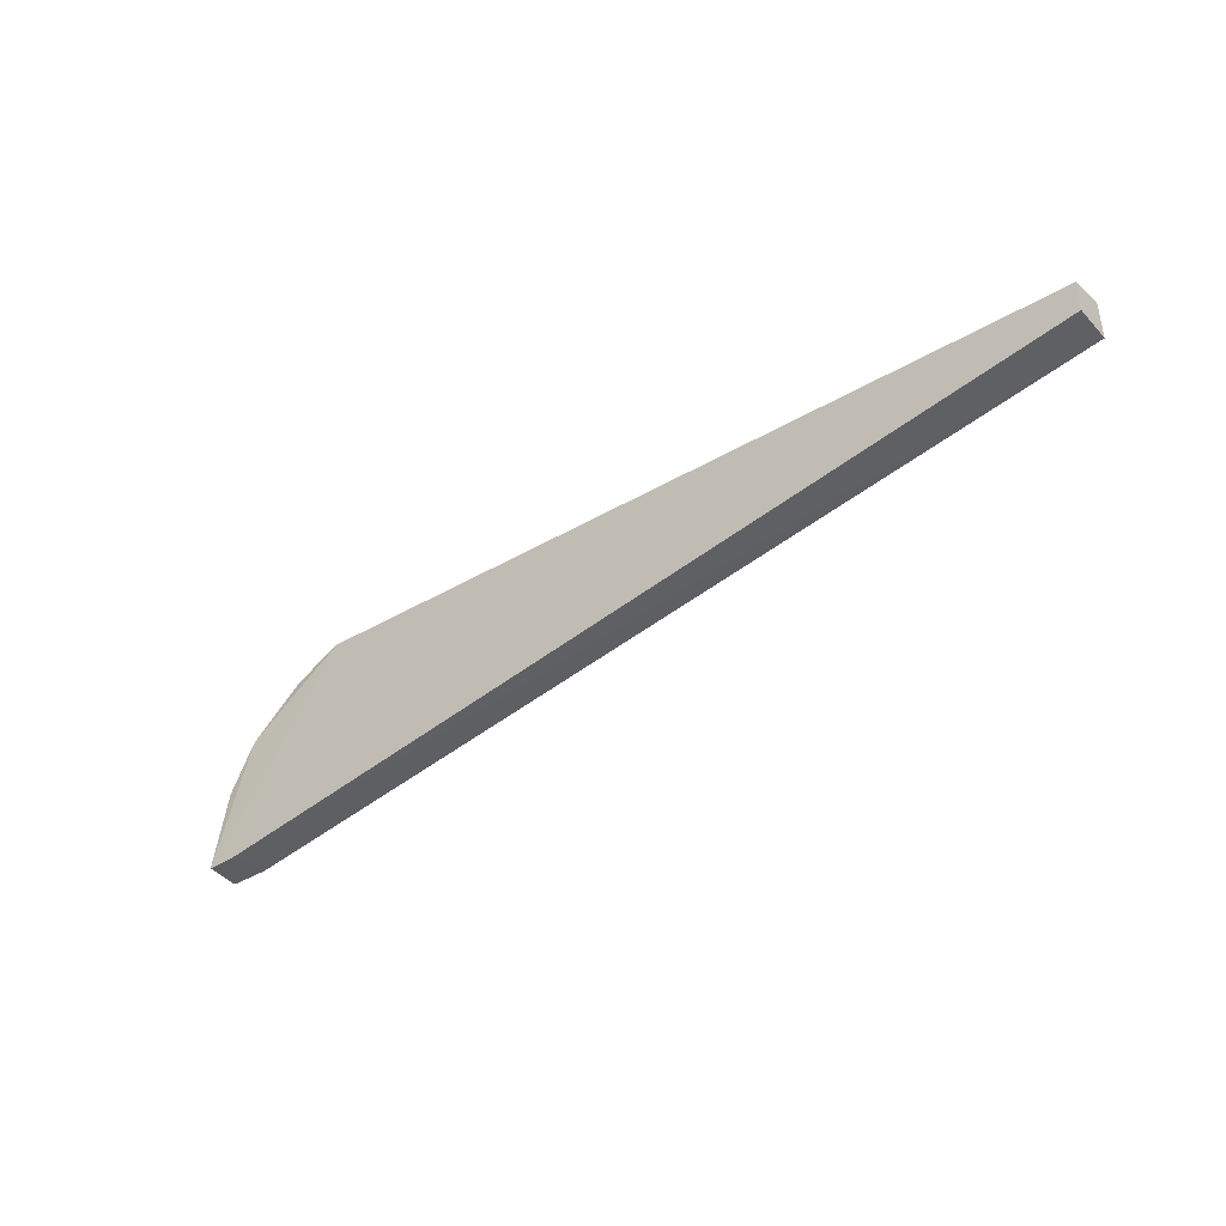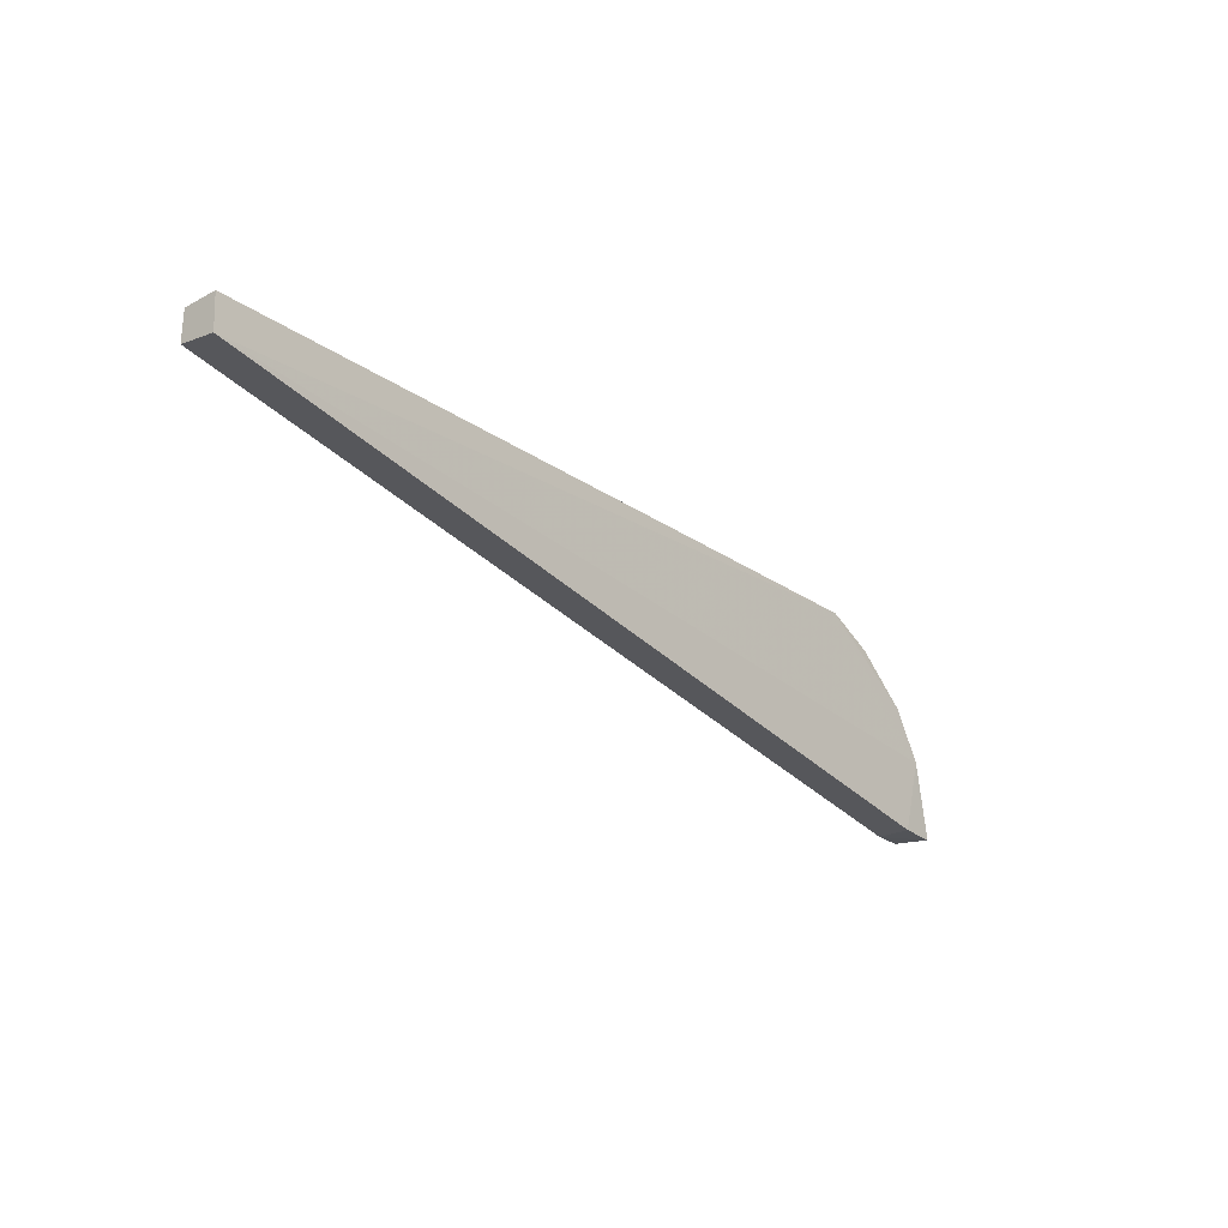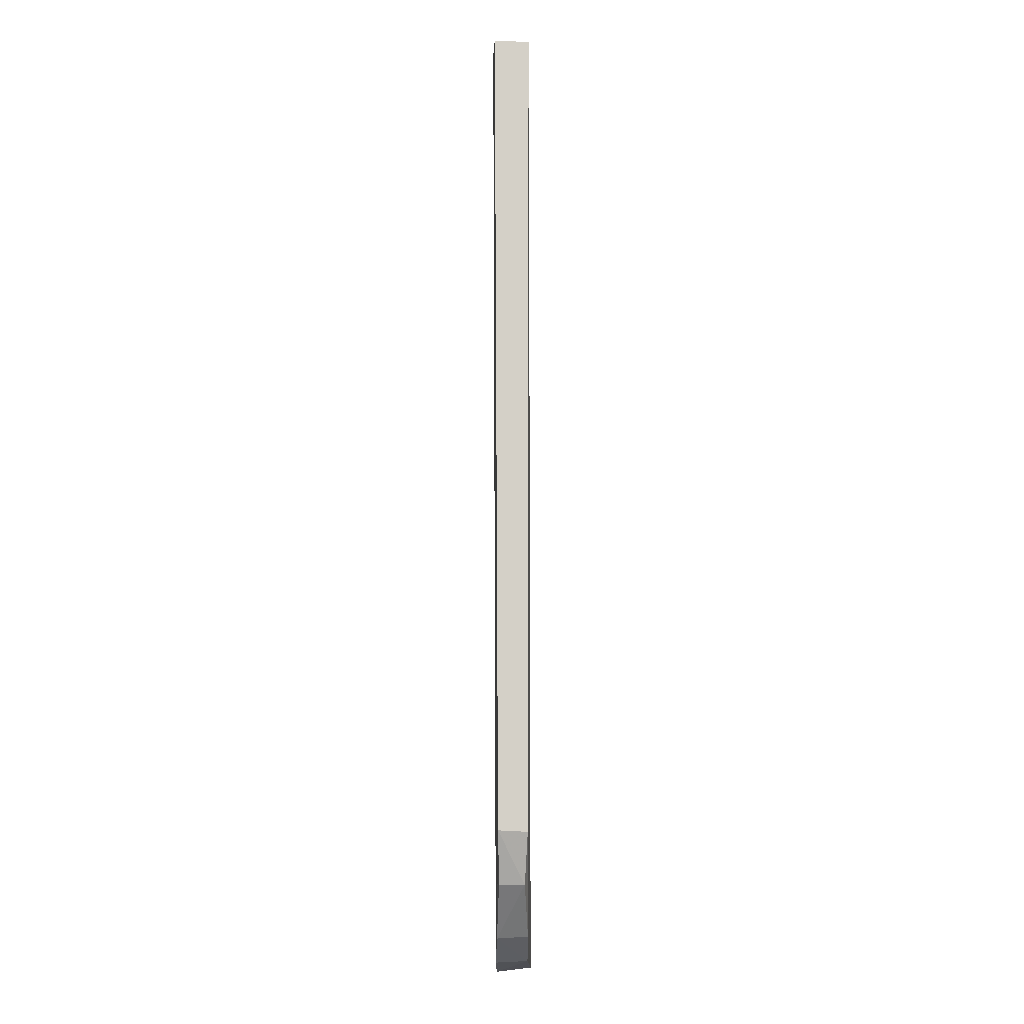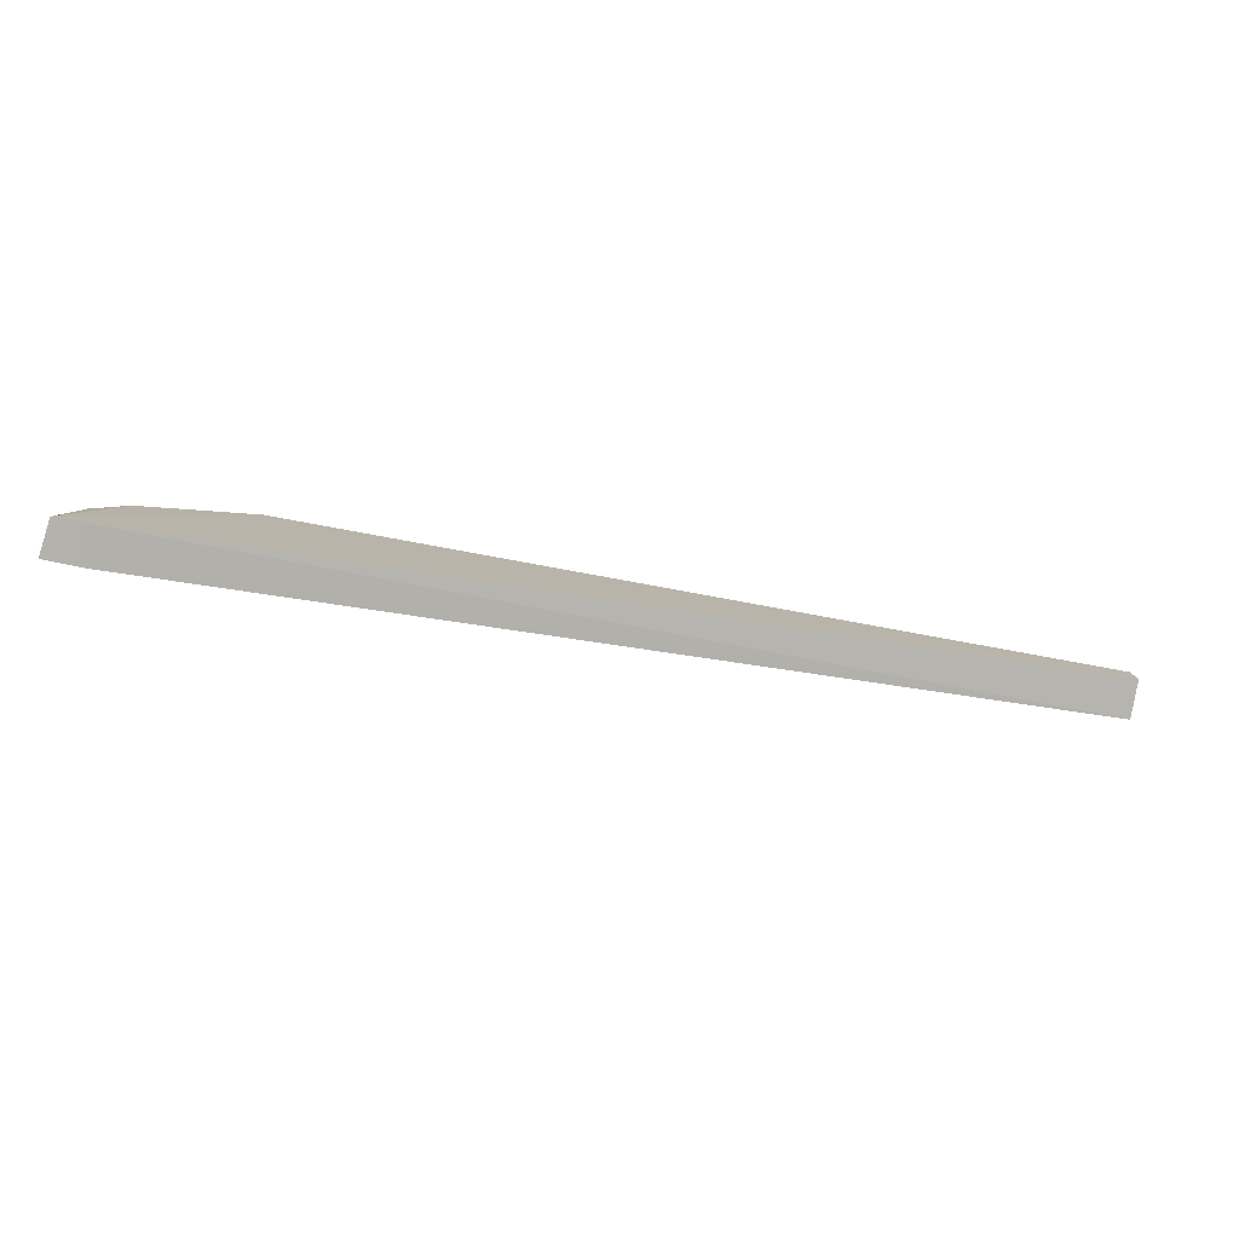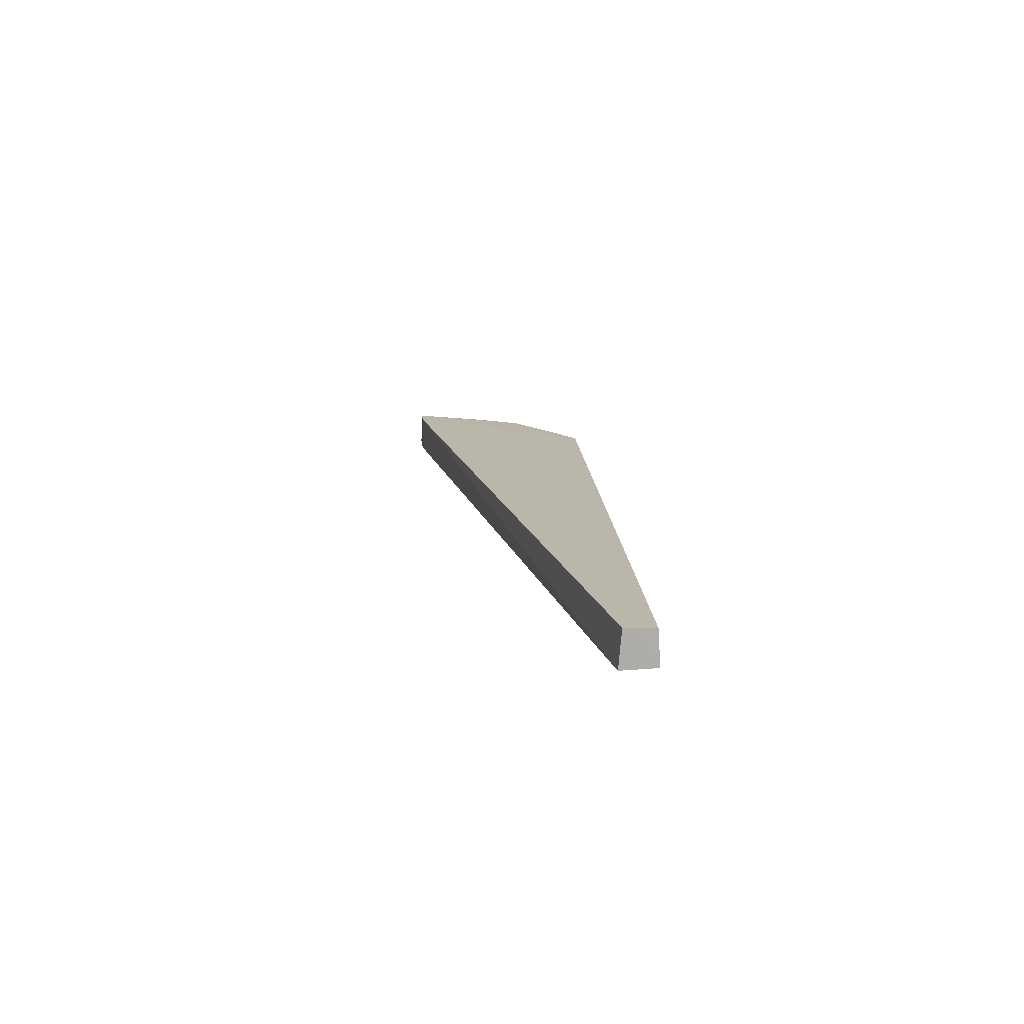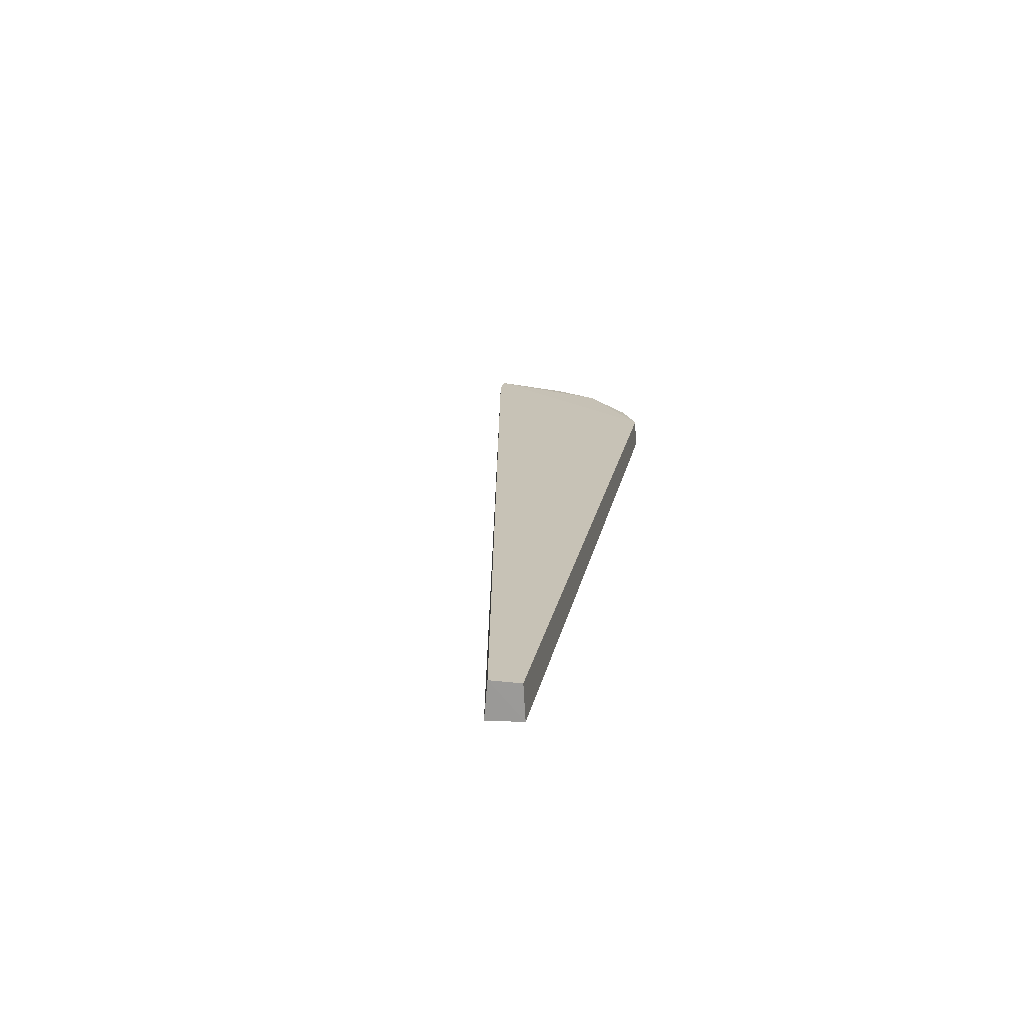
<metadata>
{"format":"obj","ext":"obj","renderer":"f3d","projection":"perspective","resolution":1024,"background":"white","views":[{"elev":-34.1,"azim":-141.8,"up":"+Z"},{"elev":-20.9,"azim":-50.2,"up":"+Z"},{"elev":80.0,"azim":90.1,"up":"+Z"},{"elev":-78.0,"azim":169.3,"up":"+Z"},{"elev":13.8,"azim":-91.9,"up":"+Y"},{"elev":18.9,"azim":-78.5,"up":"+Y"}]}
</metadata>
<code>
v 0.06133 0.1171 0.1491
v 0.07841 0.1131 0.1331
v 0.07978 0.1177 0.1232
v -0.04334 0.1173 0.147
v -0.0433 0.1127 0.1512
v -0.04326 0.1172 0.1509
v 0.07468 0.1172 0.1397
v 0.06115 0.1134 0.1493
v 0.07533 0.1129 0.1233
v 0.07609 0.1177 0.1234
v 0.07818 0.1172 0.1333
v -0.04337 0.1124 0.1465
v 0.06793 0.1168 0.1462
v 0.08035 0.1131 0.123
v 0.07493 0.1132 0.1396
v 0.06789 0.1135 0.1461
f 6 5 1
f 6 4 5
f 7 3 1
f 8 1 5
f 10 6 1
f 10 1 3
f 10 4 6
f 11 3 7
f 12 8 5
f 12 2 8
f 12 9 2
f 12 5 4
f 12 10 9
f 12 4 10
f 13 7 1
f 13 1 8
f 14 2 9
f 14 11 2
f 14 3 11
f 14 10 3
f 14 9 10
f 15 11 7
f 15 2 11
f 15 7 13
f 15 8 2
f 16 15 13
f 16 13 8
f 16 8 15

</code>
